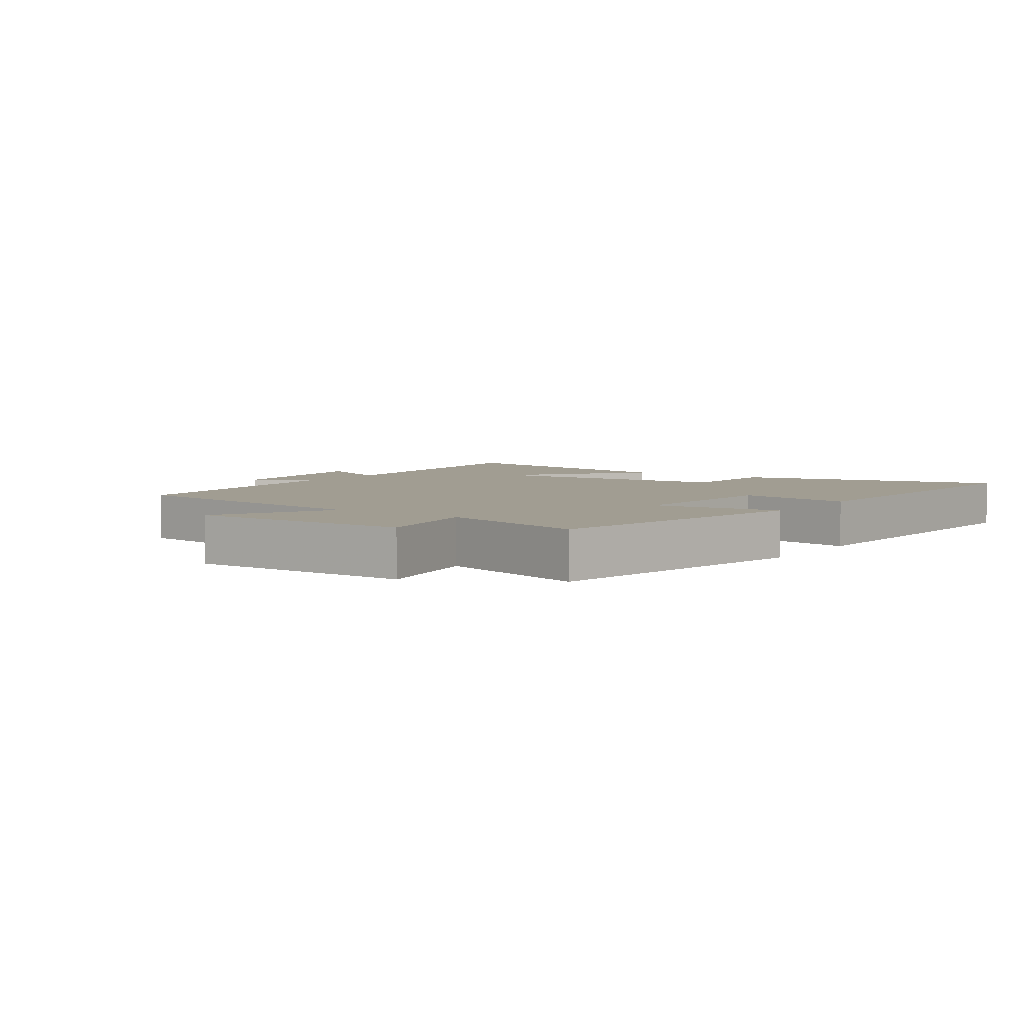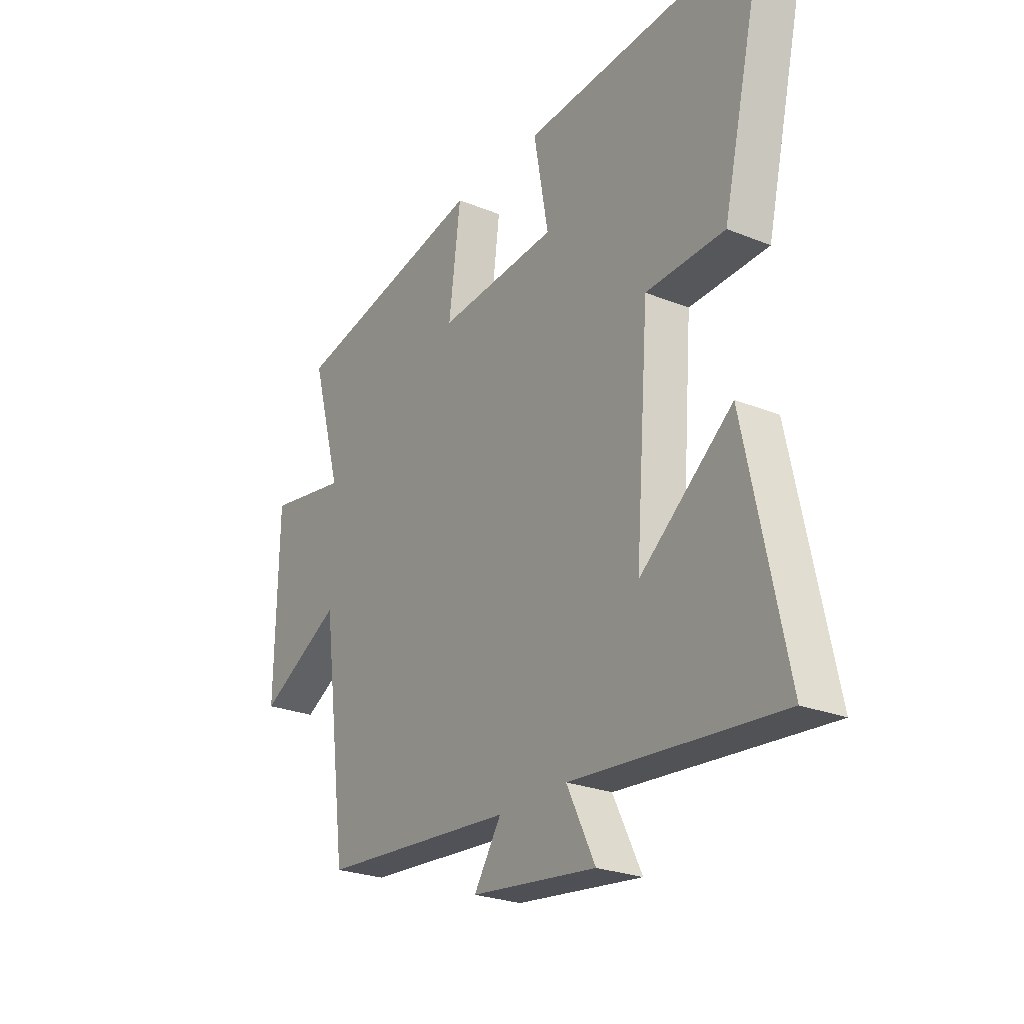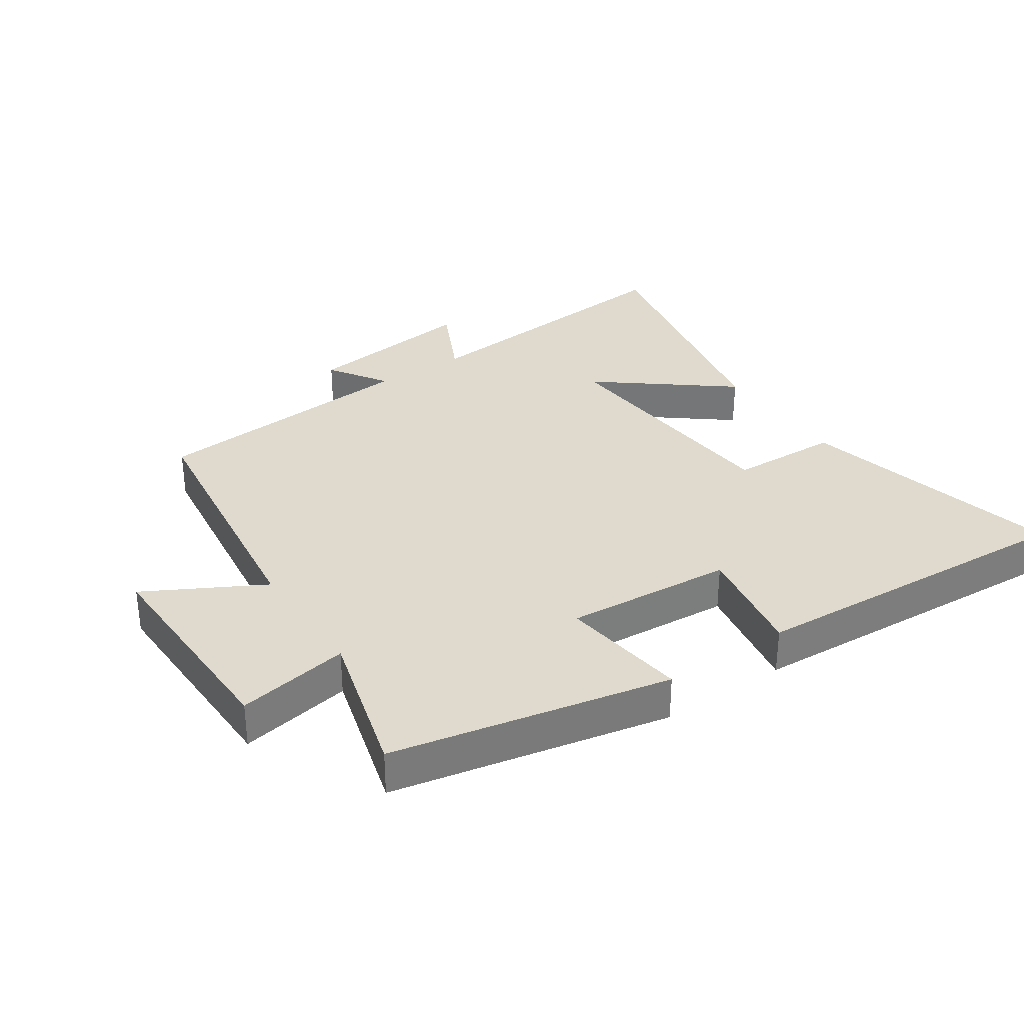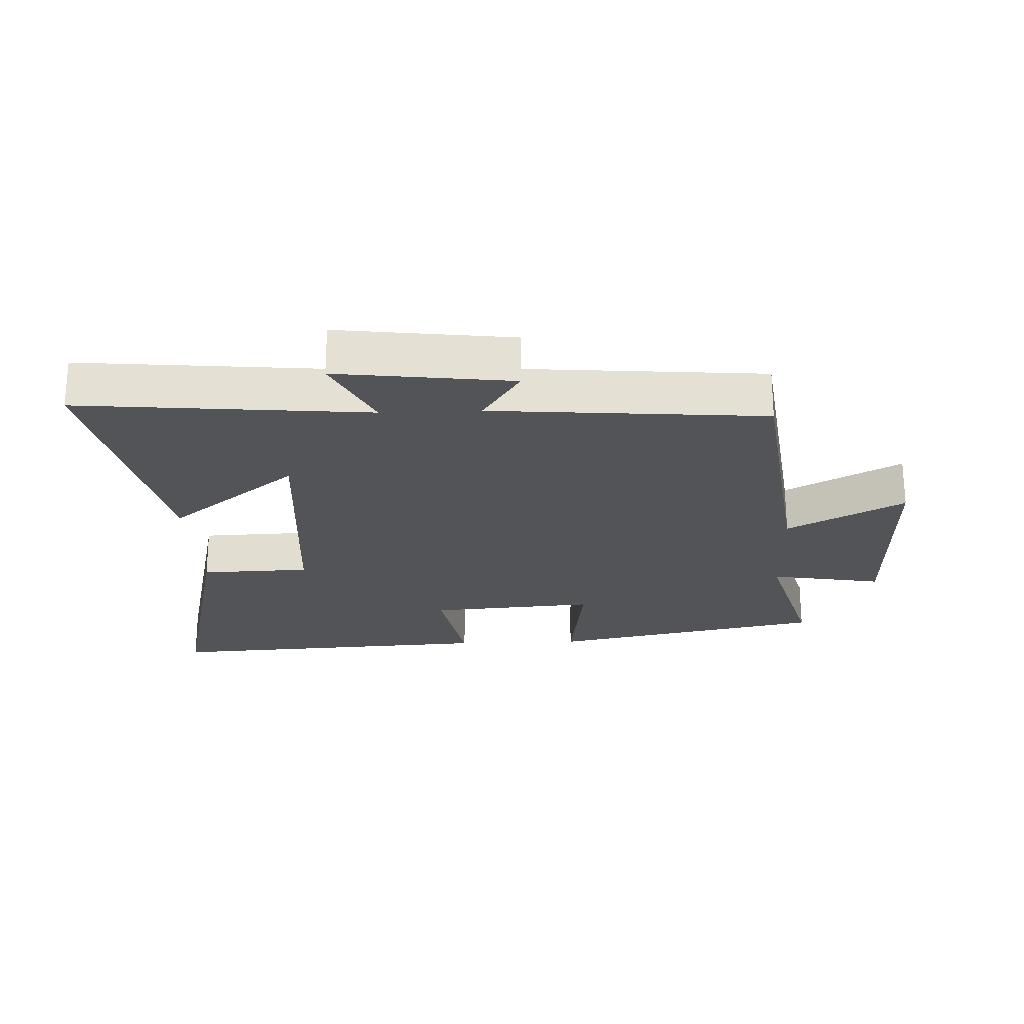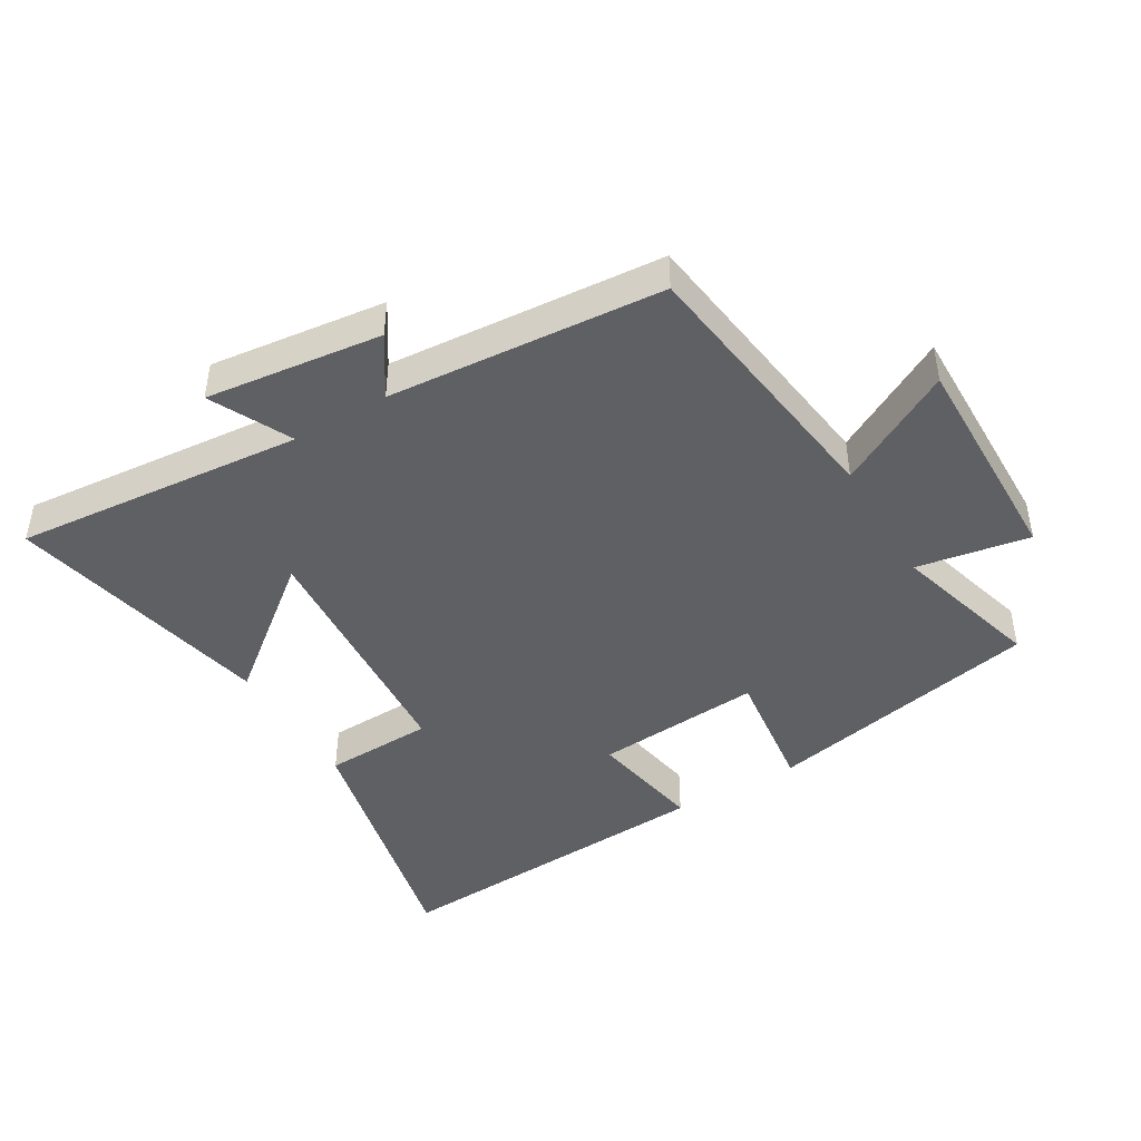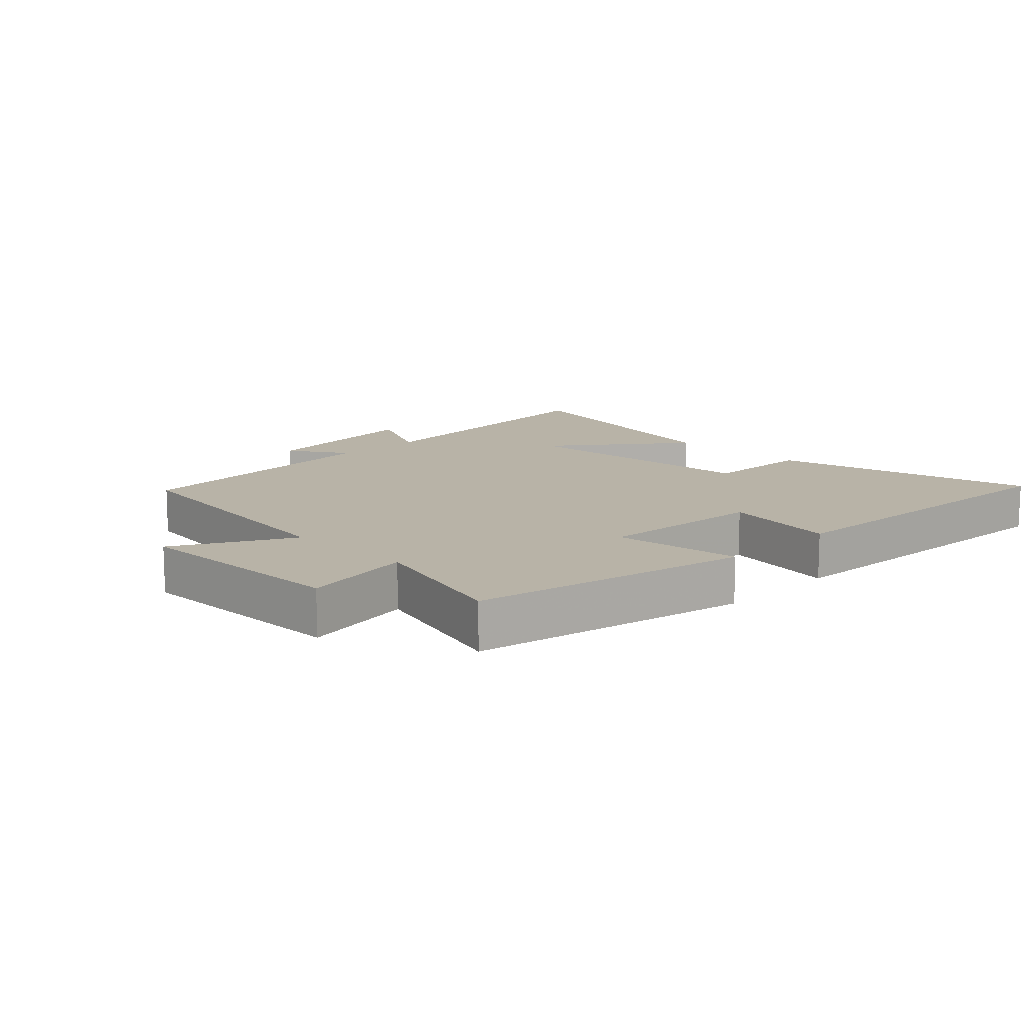
<metadata>
{"format":"obj","ext":"obj","renderer":"f3d","projection":"perspective","resolution":1024,"background":"white","views":[{"elev":4.8,"azim":-55.0,"up":"+Y"},{"elev":-25.4,"azim":57.0,"up":"+Z"},{"elev":32.7,"azim":-34.1,"up":"+Y"},{"elev":-23.5,"azim":-177.7,"up":"+Y"},{"elev":-44.4,"azim":-149.2,"up":"+Y"},{"elev":12.7,"azim":-45.1,"up":"+Y"}]}
</metadata>
<code>
v -0.566 0.07 0.411
v -0.133 0.07 0.5
v -0.159 0.07 0.3
v 0.103 0.07 0.32
v 0.071 0.07 0.5
v 0.597 0.07 0.531
v 0.5 0.07 0.116
v 0.328 0.07 0.11
v 0.298 0.07 -0.284
v 0.5 0.07 -0.124
v 0.588 0.07 -0.542
v 0.135 0.07 -0.5
v 0.197 0.07 -0.626
v -0.077 0.07 -0.592
v -0.017 0.07 -0.5
v -0.444 0.07 -0.465
v -0.5 0.07 -0.04
v -0.682 0.07 -0.139
v -0.676 0.07 0.207
v -0.5 0.07 0.176
v -0.566 0 0.411
v -0.133 0 0.5
v -0.159 0 0.3
v 0.103 0 0.32
v 0.071 0 0.5
v 0.597 0 0.531
v 0.5 0 0.116
v 0.328 0 0.11
v 0.298 0 -0.284
v 0.5 0 -0.124
v 0.588 0 -0.542
v 0.135 0 -0.5
v 0.197 0 -0.626
v -0.077 0 -0.592
v -0.017 0 -0.5
v -0.444 0 -0.465
v -0.5 0 -0.04
v -0.682 0 -0.139
v -0.676 0 0.207
v -0.5 0 0.176
f 17 18 19 20
f 15 16 17 20
f 15 20 1
f 12 13 14 15
f 12 15 1
f 9 10 11 12
f 8 9 12 1
f 6 7 8
f 5 6 8
f 4 5 8
f 3 4 8
f 3 8 1
f 1 2 3
f 40 39 38 37
f 40 37 36 35
f 21 40 35
f 35 34 33 32
f 21 35 32
f 32 31 30 29
f 21 32 29 28
f 28 27 26
f 28 26 25
f 28 25 24
f 28 24 23
f 21 28 23
f 23 22 21
f 1 21 22 2
f 2 22 23 3
f 3 23 24 4
f 4 24 25 5
f 5 25 26 6
f 6 26 27 7
f 7 27 28 8
f 8 28 29 9
f 9 29 30 10
f 10 30 31 11
f 11 31 32 12
f 12 32 33 13
f 13 33 34 14
f 14 34 35 15
f 15 35 36 16
f 16 36 37 17
f 17 37 38 18
f 18 38 39 19
f 19 39 40 20
f 20 40 21 1

</code>
